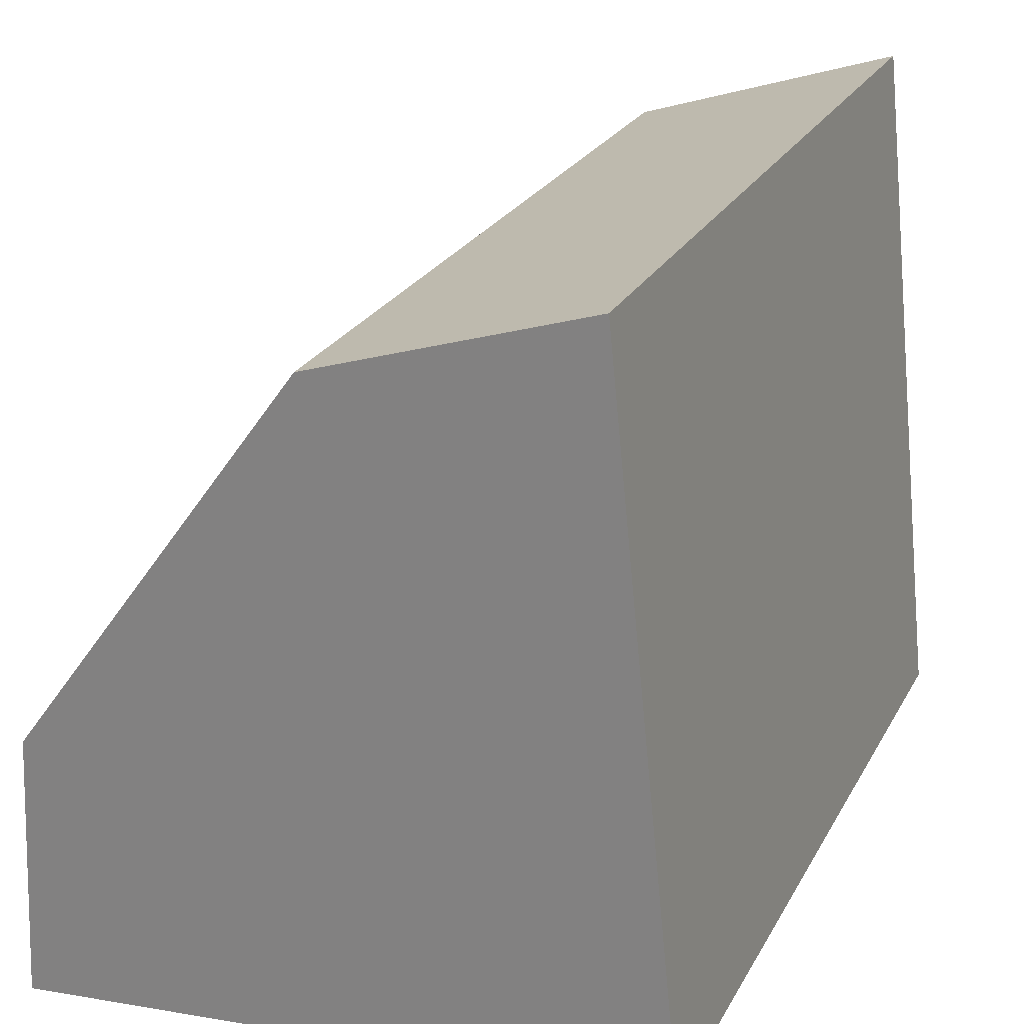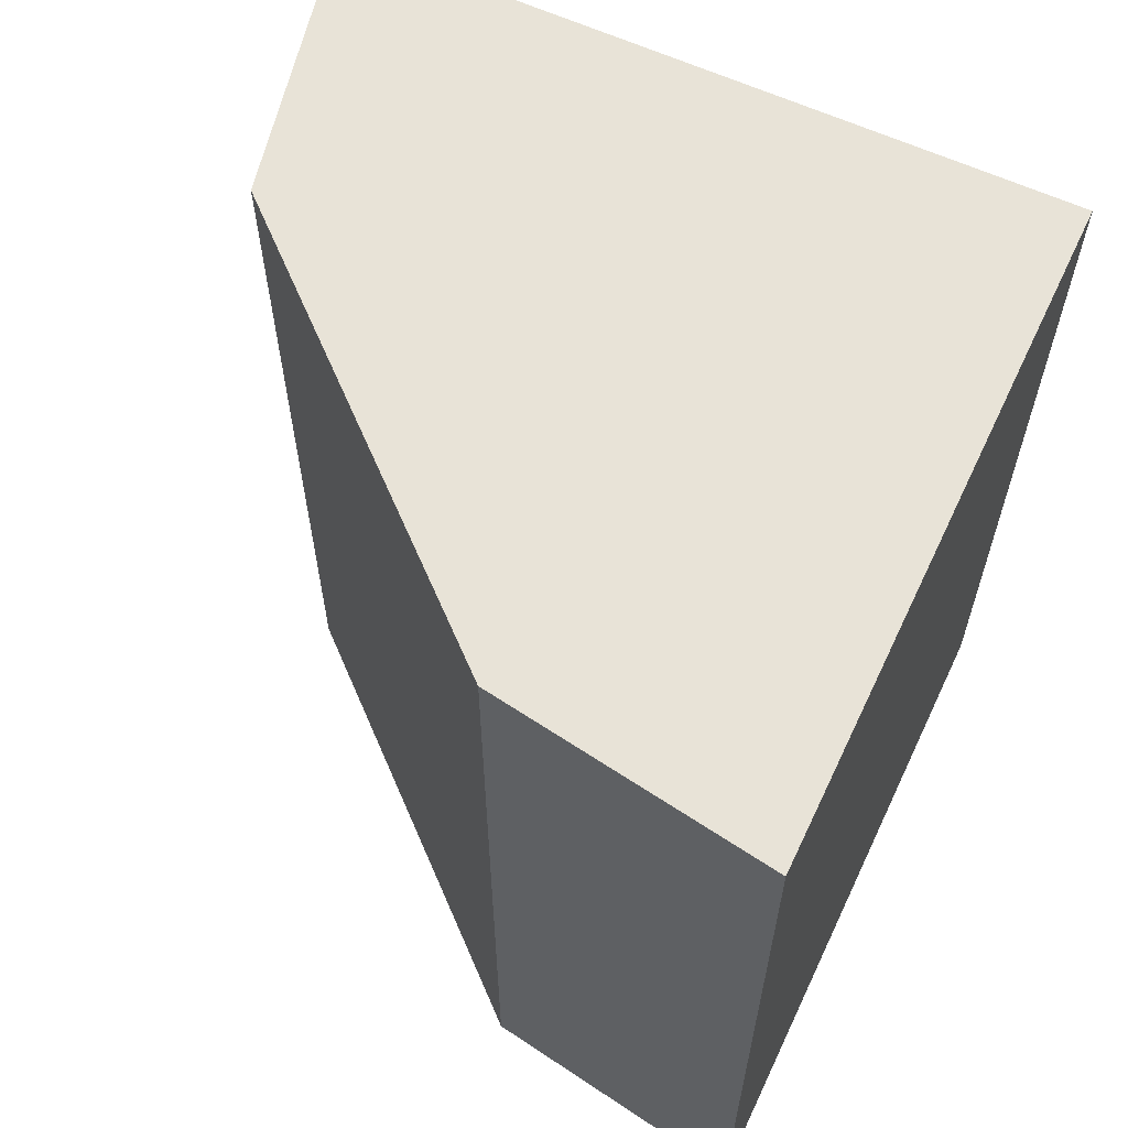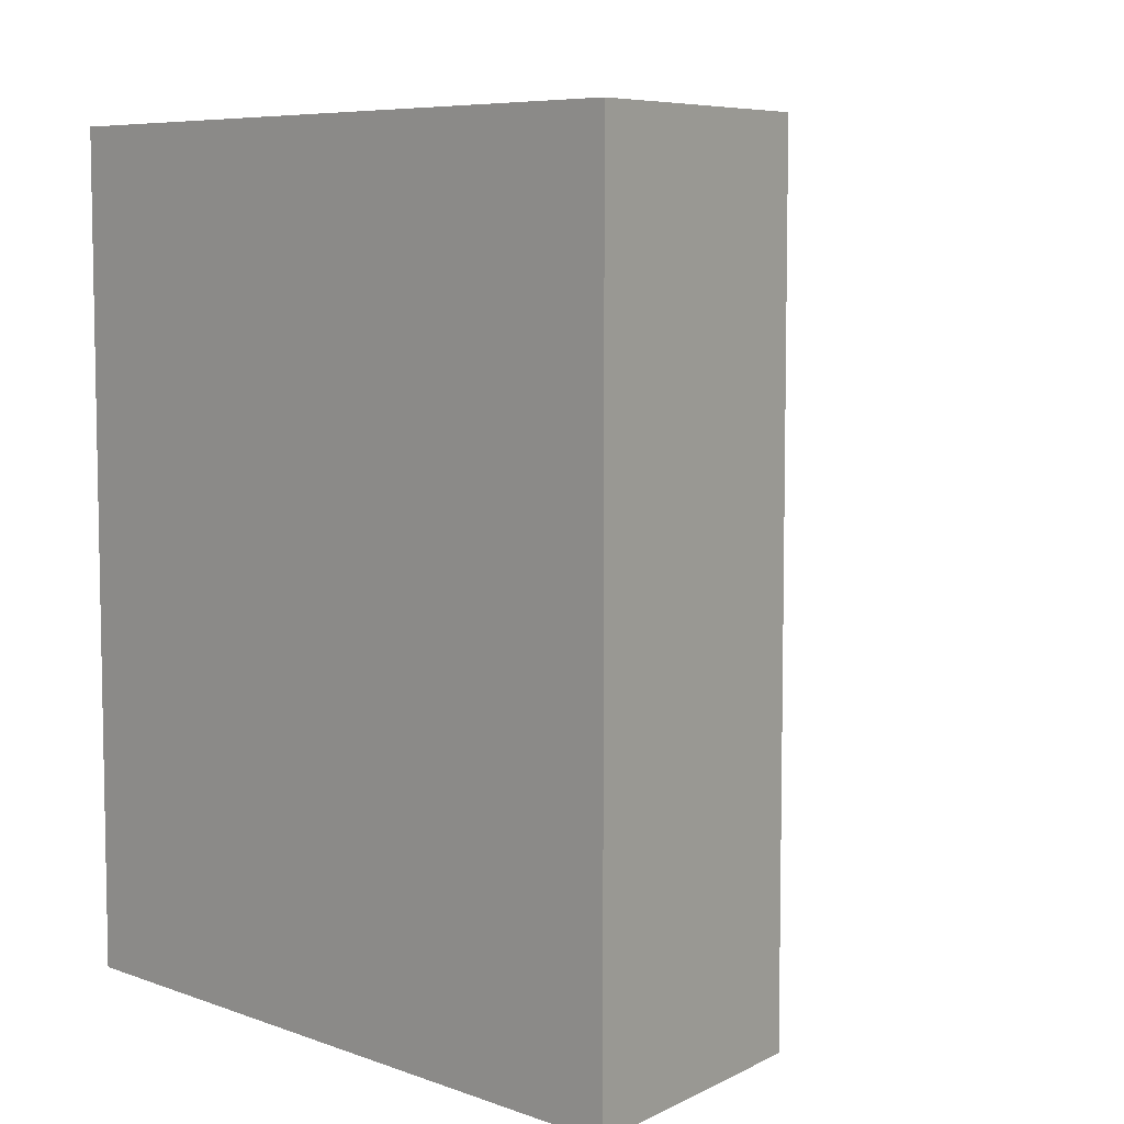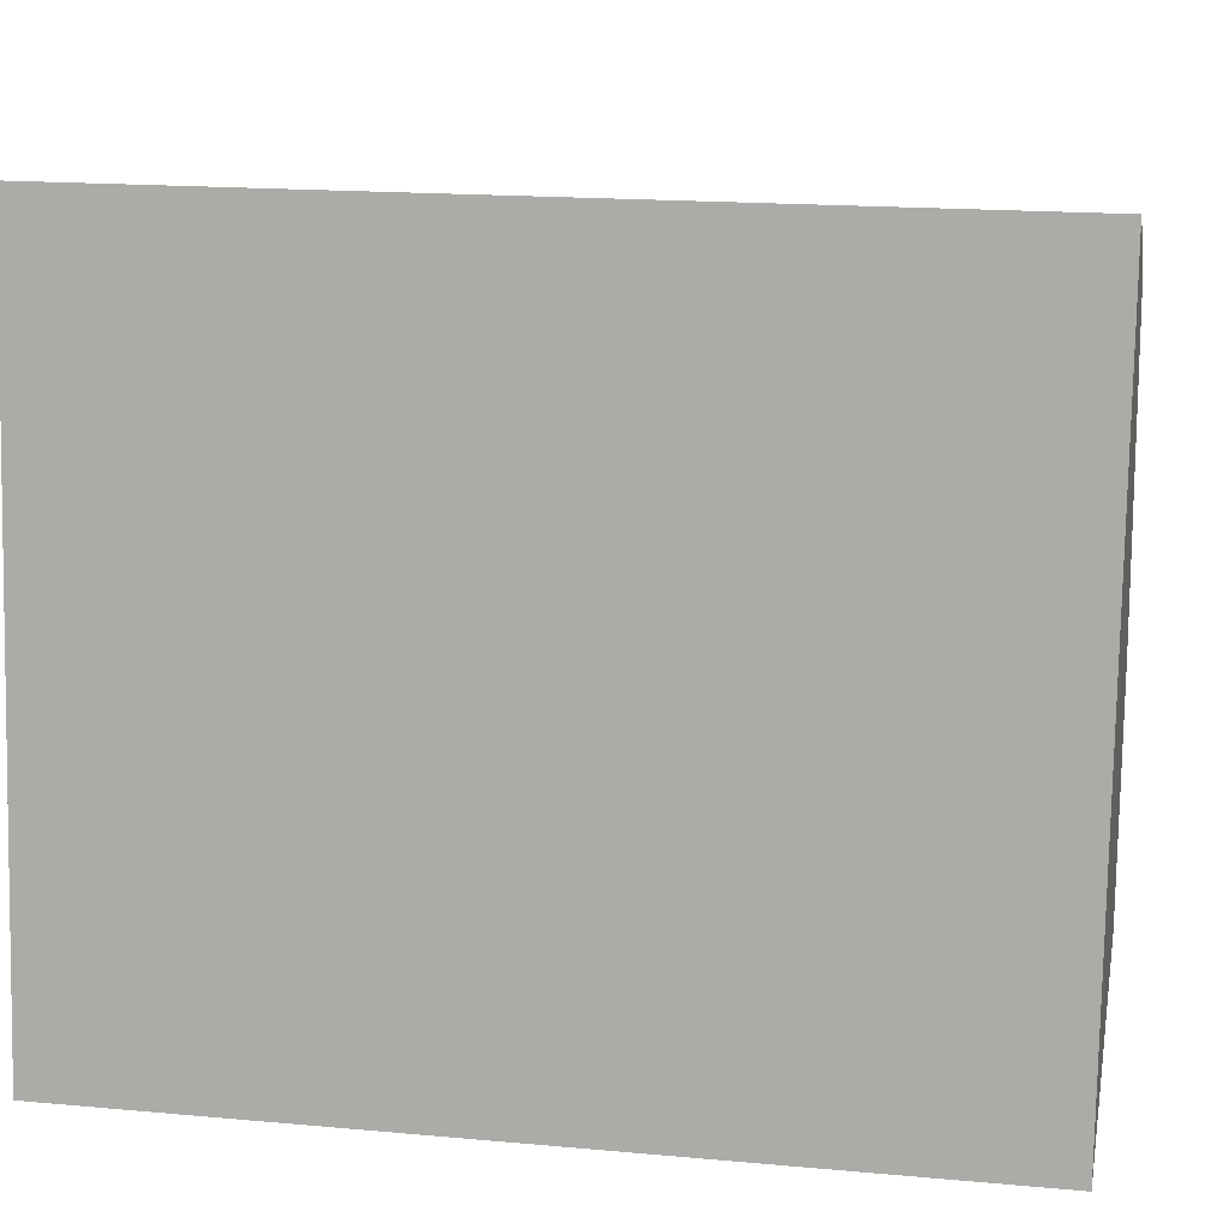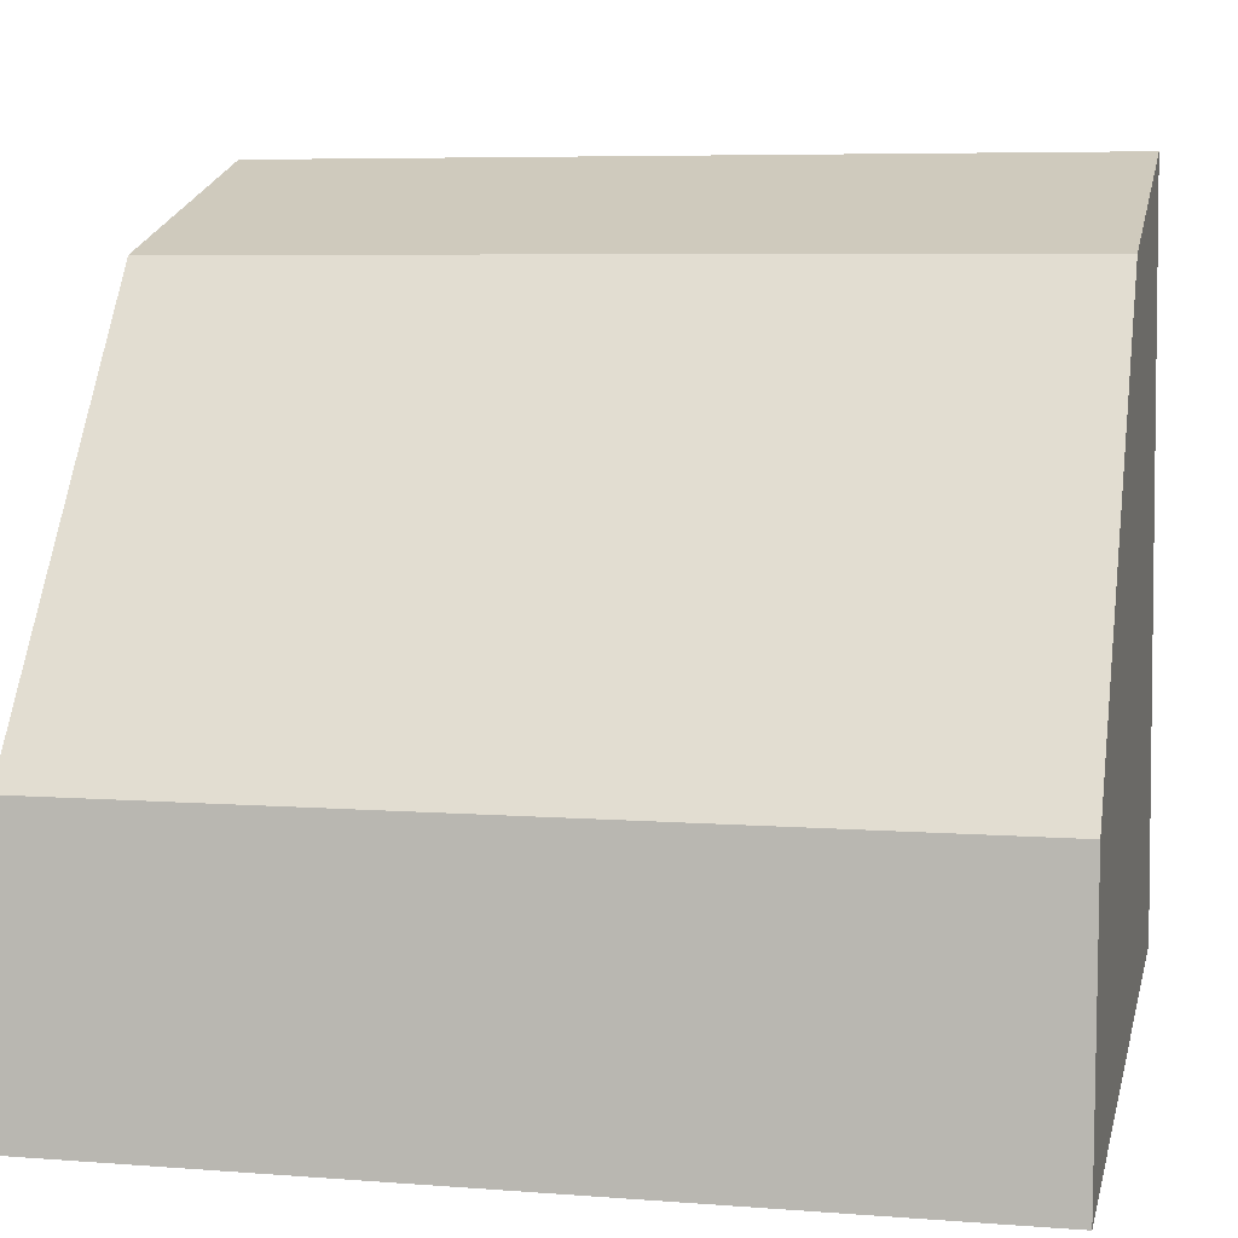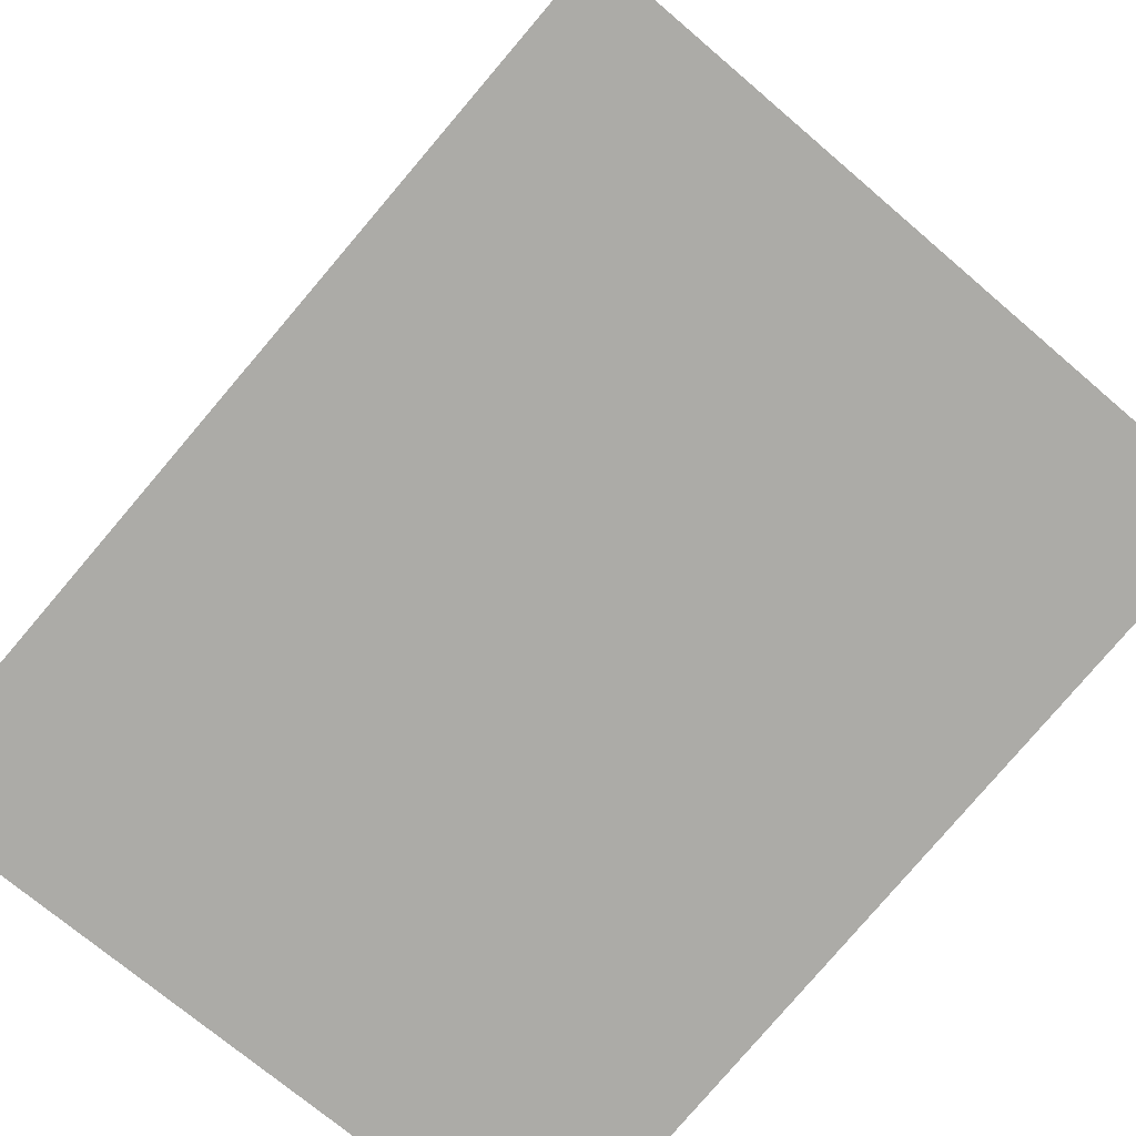
<metadata>
{"format":"obj","ext":"obj","renderer":"f3d","projection":"perspective","resolution":1024,"background":"white","views":[{"elev":24.6,"azim":-157.4,"up":"+Z"},{"elev":62.2,"azim":120.9,"up":"+Y"},{"elev":6.9,"azim":-37.3,"up":"+Y"},{"elev":16.8,"azim":-79.5,"up":"+Z"},{"elev":6.3,"azim":103.0,"up":"+Z"},{"elev":-79.5,"azim":139.6,"up":"+Z"}]}
</metadata>
<code>
v  1.555 3.747 2.785
v  0 3.747 2.294e-16
v  0.336 3.747 3.185
v  2.879 3.747 0.95
v  2.948 3.747 -0.29
v  2.879 -5.817e-17 0.95
v  2.948 1.776e-17 -0.29
v  0 0 0
v  0.336 -1.95e-16 3.185
v  1.555 -1.705e-16 2.785
g defaultobject
f 1 2 3
f 2 1 4
f 2 4 5
f 6 5 4
f 5 6 7
f 7 2 5
f 2 7 8
f 8 3 2
f 3 8 9
f 9 1 3
f 1 9 10
f 10 4 1
f 4 10 6
f 6 8 7
f 8 6 10
f 8 10 9

</code>
